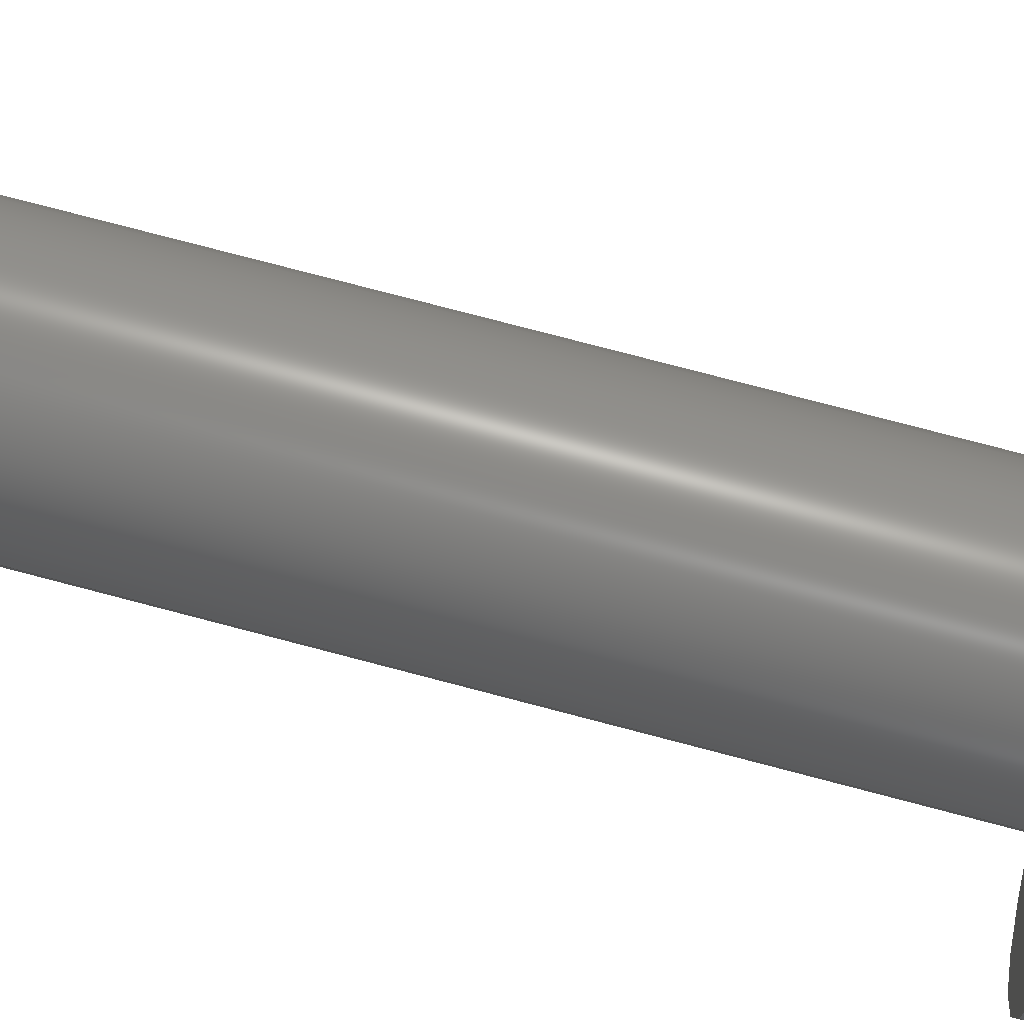
<metadata>
{"format":"step","ext":"stp","renderer":"f3d","projection":"perspective","resolution":1024,"background":"white","views":[{"elev":77.5,"azim":104.7,"up":"+Y"}]}
</metadata>
<code>
ISO-10303-21;
DATA;
#1=SHAPE_REPRESENTATION_RELATIONSHIP('MODEL',
'relationship between _model7-MODEL and _model7-MODEL',#12,#2);
#2=ADVANCED_BREP_SHAPE_REPRESENTATION('_model7-MODEL',(#35),#519);
#3=SHAPE_DEFINITION_REPRESENTATION(#4,#12);
#4=PRODUCT_DEFINITION_SHAPE('','',#5);
#5=PRODUCT_DEFINITION(' ','',#7,#6);
#6=PRODUCT_DEFINITION_CONTEXT('part definition',#11,'design');
#7=PRODUCT_DEFINITION_FORMATION_WITH_SPECIFIED_SOURCE(' ',' ',#8,
 .NOT_KNOWN.);
#8=PRODUCT('_model7','_model7',' ',(#9));
#9=PRODUCT_CONTEXT(' ',#11,'mechanical');
#10=APPLICATION_PROTOCOL_DEFINITION('international standard',
'automotive_design',2010,#11);
#11=APPLICATION_CONTEXT(
'core data for automotive mechanical design processes');
#12=SHAPE_REPRESENTATION('_model7-MODEL',(#327),#519);
#13=CYLINDRICAL_SURFACE('',#330,6);
#14=CYLINDRICAL_SURFACE('',#335,3);
#15=CIRCLE('',#328,6);
#16=CIRCLE('',#329,6);
#17=CIRCLE('',#331,3);
#18=CIRCLE('',#334,3);
#19=FACE_BOUND('',#85,.T.);
#20=FACE_BOUND('',#86,.T.);
#21=FACE_BOUND('',#87,.T.);
#22=FACE_BOUND('',#88,.T.);
#23=FACE_BOUND('',#89,.T.);
#24=FACE_BOUND('',#90,.T.);
#25=FACE_BOUND('',#91,.T.);
#26=FACE_BOUND('',#92,.T.);
#27=STYLED_ITEM('',(#28),#35);
#28=PRESENTATION_STYLE_ASSIGNMENT((#29));
#29=SURFACE_STYLE_USAGE(.BOTH.,#30);
#30=SURFACE_SIDE_STYLE('',(#31));
#31=SURFACE_STYLE_FILL_AREA(#32);
#32=FILL_AREA_STYLE('',(#33));
#33=FILL_AREA_STYLE_COLOUR('',#34);
#34=COLOUR_RGB('Pale Stone',0.8667,0.8549,0.7882);
#35=MANIFOLD_SOLID_BREP('',#36);
#36=CLOSED_SHELL('',(#37,#38,#39,#40,#41,#42,#43,#44,#45,#46,
#47,#48,#49,#50,#51,#52,#53,#54));
#37=ADVANCED_FACE('',(#19,#20),#13,.T.);
#38=ADVANCED_FACE('',(#21,#22),#55,.T.);
#39=ADVANCED_FACE('',(#23,#24),#56,.F.);
#40=ADVANCED_FACE('',(#25,#26),#14,.T.);
#41=ADVANCED_FACE('',(#71),#57,.T.);
#42=ADVANCED_FACE('',(#72),#58,.F.);
#43=ADVANCED_FACE('',(#73),#59,.F.);
#44=ADVANCED_FACE('',(#74),#60,.F.);
#45=ADVANCED_FACE('',(#75),#61,.F.);
#46=ADVANCED_FACE('',(#76),#62,.F.);
#47=ADVANCED_FACE('',(#77),#63,.F.);
#48=ADVANCED_FACE('',(#78),#64,.F.);
#49=ADVANCED_FACE('',(#79),#65,.F.);
#50=ADVANCED_FACE('',(#80),#66,.F.);
#51=ADVANCED_FACE('',(#81),#67,.F.);
#52=ADVANCED_FACE('',(#82),#68,.F.);
#53=ADVANCED_FACE('',(#83),#69,.F.);
#54=ADVANCED_FACE('',(#84),#70,.T.);
#55=PLANE('',#332);
#56=PLANE('',#333);
#57=PLANE('',#336);
#58=PLANE('',#337);
#59=PLANE('',#338);
#60=PLANE('',#339);
#61=PLANE('',#340);
#62=PLANE('',#341);
#63=PLANE('',#342);
#64=PLANE('',#343);
#65=PLANE('',#344);
#66=PLANE('',#345);
#67=PLANE('',#346);
#68=PLANE('',#347);
#69=PLANE('',#348);
#70=PLANE('',#349);
#71=FACE_OUTER_BOUND('',#93,.T.);
#72=FACE_OUTER_BOUND('',#94,.T.);
#73=FACE_OUTER_BOUND('',#95,.T.);
#74=FACE_OUTER_BOUND('',#96,.T.);
#75=FACE_OUTER_BOUND('',#97,.T.);
#76=FACE_OUTER_BOUND('',#98,.T.);
#77=FACE_OUTER_BOUND('',#99,.T.);
#78=FACE_OUTER_BOUND('',#100,.T.);
#79=FACE_OUTER_BOUND('',#101,.T.);
#80=FACE_OUTER_BOUND('',#102,.T.);
#81=FACE_OUTER_BOUND('',#103,.T.);
#82=FACE_OUTER_BOUND('',#104,.T.);
#83=FACE_OUTER_BOUND('',#105,.T.);
#84=FACE_OUTER_BOUND('',#106,.T.);
#85=EDGE_LOOP('',(#107));
#86=EDGE_LOOP('',(#108));
#87=EDGE_LOOP('',(#109));
#88=EDGE_LOOP('',(#110));
#89=EDGE_LOOP('',(#111,#112,#113,#114,#115,#116,#117,#118,#119,
#120,#121,#122));
#90=EDGE_LOOP('',(#123));
#91=EDGE_LOOP('',(#124));
#92=EDGE_LOOP('',(#125));
#93=EDGE_LOOP('',(#126));
#94=EDGE_LOOP('',(#127,#128,#129,#130));
#95=EDGE_LOOP('',(#131,#132,#133,#134));
#96=EDGE_LOOP('',(#135,#136,#137,#138));
#97=EDGE_LOOP('',(#139,#140,#141,#142));
#98=EDGE_LOOP('',(#143,#144,#145,#146));
#99=EDGE_LOOP('',(#147,#148,#149,#150));
#100=EDGE_LOOP('',(#151,#152,#153,#154));
#101=EDGE_LOOP('',(#155,#156,#157,#158));
#102=EDGE_LOOP('',(#159,#160,#161,#162));
#103=EDGE_LOOP('',(#163,#164,#165,#166));
#104=EDGE_LOOP('',(#167,#168,#169,#170));
#105=EDGE_LOOP('',(#171,#172,#173,#174));
#106=EDGE_LOOP('',(#175,#176,#177,#178,#179,#180,#181,#182,#183,
#184,#185,#186));
#107=ORIENTED_EDGE('',*,*,#215,.F.);
#108=ORIENTED_EDGE('',*,*,#216,.T.);
#109=ORIENTED_EDGE('',*,*,#217,.F.);
#110=ORIENTED_EDGE('',*,*,#215,.T.);
#111=ORIENTED_EDGE('',*,*,#218,.F.);
#112=ORIENTED_EDGE('',*,*,#219,.F.);
#113=ORIENTED_EDGE('',*,*,#220,.F.);
#114=ORIENTED_EDGE('',*,*,#221,.F.);
#115=ORIENTED_EDGE('',*,*,#222,.F.);
#116=ORIENTED_EDGE('',*,*,#223,.F.);
#117=ORIENTED_EDGE('',*,*,#224,.F.);
#118=ORIENTED_EDGE('',*,*,#225,.F.);
#119=ORIENTED_EDGE('',*,*,#226,.F.);
#120=ORIENTED_EDGE('',*,*,#227,.F.);
#121=ORIENTED_EDGE('',*,*,#228,.F.);
#122=ORIENTED_EDGE('',*,*,#229,.F.);
#123=ORIENTED_EDGE('',*,*,#216,.F.);
#124=ORIENTED_EDGE('',*,*,#230,.F.);
#125=ORIENTED_EDGE('',*,*,#217,.T.);
#126=ORIENTED_EDGE('',*,*,#230,.T.);
#127=ORIENTED_EDGE('',*,*,#219,.T.);
#128=ORIENTED_EDGE('',*,*,#231,.T.);
#129=ORIENTED_EDGE('',*,*,#232,.T.);
#130=ORIENTED_EDGE('',*,*,#233,.F.);
#131=ORIENTED_EDGE('',*,*,#218,.T.);
#132=ORIENTED_EDGE('',*,*,#234,.T.);
#133=ORIENTED_EDGE('',*,*,#235,.T.);
#134=ORIENTED_EDGE('',*,*,#231,.F.);
#135=ORIENTED_EDGE('',*,*,#229,.T.);
#136=ORIENTED_EDGE('',*,*,#236,.T.);
#137=ORIENTED_EDGE('',*,*,#237,.T.);
#138=ORIENTED_EDGE('',*,*,#234,.F.);
#139=ORIENTED_EDGE('',*,*,#228,.T.);
#140=ORIENTED_EDGE('',*,*,#238,.T.);
#141=ORIENTED_EDGE('',*,*,#239,.T.);
#142=ORIENTED_EDGE('',*,*,#236,.F.);
#143=ORIENTED_EDGE('',*,*,#227,.T.);
#144=ORIENTED_EDGE('',*,*,#240,.T.);
#145=ORIENTED_EDGE('',*,*,#241,.T.);
#146=ORIENTED_EDGE('',*,*,#238,.F.);
#147=ORIENTED_EDGE('',*,*,#226,.T.);
#148=ORIENTED_EDGE('',*,*,#242,.T.);
#149=ORIENTED_EDGE('',*,*,#243,.T.);
#150=ORIENTED_EDGE('',*,*,#240,.F.);
#151=ORIENTED_EDGE('',*,*,#225,.T.);
#152=ORIENTED_EDGE('',*,*,#244,.T.);
#153=ORIENTED_EDGE('',*,*,#245,.T.);
#154=ORIENTED_EDGE('',*,*,#242,.F.);
#155=ORIENTED_EDGE('',*,*,#224,.T.);
#156=ORIENTED_EDGE('',*,*,#246,.T.);
#157=ORIENTED_EDGE('',*,*,#247,.T.);
#158=ORIENTED_EDGE('',*,*,#244,.F.);
#159=ORIENTED_EDGE('',*,*,#223,.T.);
#160=ORIENTED_EDGE('',*,*,#248,.T.);
#161=ORIENTED_EDGE('',*,*,#249,.T.);
#162=ORIENTED_EDGE('',*,*,#246,.F.);
#163=ORIENTED_EDGE('',*,*,#222,.T.);
#164=ORIENTED_EDGE('',*,*,#250,.T.);
#165=ORIENTED_EDGE('',*,*,#251,.T.);
#166=ORIENTED_EDGE('',*,*,#248,.F.);
#167=ORIENTED_EDGE('',*,*,#221,.T.);
#168=ORIENTED_EDGE('',*,*,#252,.T.);
#169=ORIENTED_EDGE('',*,*,#253,.T.);
#170=ORIENTED_EDGE('',*,*,#250,.F.);
#171=ORIENTED_EDGE('',*,*,#220,.T.);
#172=ORIENTED_EDGE('',*,*,#233,.T.);
#173=ORIENTED_EDGE('',*,*,#254,.T.);
#174=ORIENTED_EDGE('',*,*,#252,.F.);
#175=ORIENTED_EDGE('',*,*,#232,.F.);
#176=ORIENTED_EDGE('',*,*,#235,.F.);
#177=ORIENTED_EDGE('',*,*,#237,.F.);
#178=ORIENTED_EDGE('',*,*,#239,.F.);
#179=ORIENTED_EDGE('',*,*,#241,.F.);
#180=ORIENTED_EDGE('',*,*,#243,.F.);
#181=ORIENTED_EDGE('',*,*,#245,.F.);
#182=ORIENTED_EDGE('',*,*,#247,.F.);
#183=ORIENTED_EDGE('',*,*,#249,.F.);
#184=ORIENTED_EDGE('',*,*,#251,.F.);
#185=ORIENTED_EDGE('',*,*,#253,.F.);
#186=ORIENTED_EDGE('',*,*,#254,.F.);
#187=VERTEX_POINT('',#434);
#188=VERTEX_POINT('',#436);
#189=VERTEX_POINT('',#439);
#190=VERTEX_POINT('',#442);
#191=VERTEX_POINT('',#443);
#192=VERTEX_POINT('',#445);
#193=VERTEX_POINT('',#447);
#194=VERTEX_POINT('',#449);
#195=VERTEX_POINT('',#451);
#196=VERTEX_POINT('',#453);
#197=VERTEX_POINT('',#455);
#198=VERTEX_POINT('',#457);
#199=VERTEX_POINT('',#459);
#200=VERTEX_POINT('',#461);
#201=VERTEX_POINT('',#463);
#202=VERTEX_POINT('',#467);
#203=VERTEX_POINT('',#471);
#204=VERTEX_POINT('',#473);
#205=VERTEX_POINT('',#477);
#206=VERTEX_POINT('',#481);
#207=VERTEX_POINT('',#485);
#208=VERTEX_POINT('',#489);
#209=VERTEX_POINT('',#493);
#210=VERTEX_POINT('',#497);
#211=VERTEX_POINT('',#501);
#212=VERTEX_POINT('',#505);
#213=VERTEX_POINT('',#509);
#214=VERTEX_POINT('',#513);
#215=EDGE_CURVE('',#187,#187,#15,.T.);
#216=EDGE_CURVE('',#188,#188,#16,.T.);
#217=EDGE_CURVE('',#189,#189,#17,.T.);
#218=EDGE_CURVE('',#190,#191,#255,.T.);
#219=EDGE_CURVE('',#192,#190,#256,.T.);
#220=EDGE_CURVE('',#193,#192,#257,.T.);
#221=EDGE_CURVE('',#194,#193,#258,.T.);
#222=EDGE_CURVE('',#195,#194,#259,.T.);
#223=EDGE_CURVE('',#196,#195,#260,.T.);
#224=EDGE_CURVE('',#197,#196,#261,.T.);
#225=EDGE_CURVE('',#198,#197,#262,.T.);
#226=EDGE_CURVE('',#199,#198,#263,.T.);
#227=EDGE_CURVE('',#200,#199,#264,.T.);
#228=EDGE_CURVE('',#201,#200,#265,.T.);
#229=EDGE_CURVE('',#191,#201,#266,.T.);
#230=EDGE_CURVE('',#202,#202,#18,.T.);
#231=EDGE_CURVE('',#190,#203,#267,.T.);
#232=EDGE_CURVE('',#203,#204,#268,.T.);
#233=EDGE_CURVE('',#192,#204,#269,.T.);
#234=EDGE_CURVE('',#191,#205,#270,.T.);
#235=EDGE_CURVE('',#205,#203,#271,.T.);
#236=EDGE_CURVE('',#201,#206,#272,.T.);
#237=EDGE_CURVE('',#206,#205,#273,.T.);
#238=EDGE_CURVE('',#200,#207,#274,.T.);
#239=EDGE_CURVE('',#207,#206,#275,.T.);
#240=EDGE_CURVE('',#199,#208,#276,.T.);
#241=EDGE_CURVE('',#208,#207,#277,.T.);
#242=EDGE_CURVE('',#198,#209,#278,.T.);
#243=EDGE_CURVE('',#209,#208,#279,.T.);
#244=EDGE_CURVE('',#197,#210,#280,.T.);
#245=EDGE_CURVE('',#210,#209,#281,.T.);
#246=EDGE_CURVE('',#196,#211,#282,.T.);
#247=EDGE_CURVE('',#211,#210,#283,.T.);
#248=EDGE_CURVE('',#195,#212,#284,.T.);
#249=EDGE_CURVE('',#212,#211,#285,.T.);
#250=EDGE_CURVE('',#194,#213,#286,.T.);
#251=EDGE_CURVE('',#213,#212,#287,.T.);
#252=EDGE_CURVE('',#193,#214,#288,.T.);
#253=EDGE_CURVE('',#214,#213,#289,.T.);
#254=EDGE_CURVE('',#204,#214,#290,.T.);
#255=LINE('',#441,#291);
#256=LINE('',#444,#292);
#257=LINE('',#446,#293);
#258=LINE('',#448,#294);
#259=LINE('',#450,#295);
#260=LINE('',#452,#296);
#261=LINE('',#454,#297);
#262=LINE('',#456,#298);
#263=LINE('',#458,#299);
#264=LINE('',#460,#300);
#265=LINE('',#462,#301);
#266=LINE('',#464,#302);
#267=LINE('',#470,#303);
#268=LINE('',#472,#304);
#269=LINE('',#474,#305);
#270=LINE('',#476,#306);
#271=LINE('',#478,#307);
#272=LINE('',#480,#308);
#273=LINE('',#482,#309);
#274=LINE('',#484,#310);
#275=LINE('',#486,#311);
#276=LINE('',#488,#312);
#277=LINE('',#490,#313);
#278=LINE('',#492,#314);
#279=LINE('',#494,#315);
#280=LINE('',#496,#316);
#281=LINE('',#498,#317);
#282=LINE('',#500,#318);
#283=LINE('',#502,#319);
#284=LINE('',#504,#320);
#285=LINE('',#506,#321);
#286=LINE('',#508,#322);
#287=LINE('',#510,#323);
#288=LINE('',#512,#324);
#289=LINE('',#514,#325);
#290=LINE('',#516,#326);
#291=VECTOR('',#362,1);
#292=VECTOR('',#363,1);
#293=VECTOR('',#364,1);
#294=VECTOR('',#365,1);
#295=VECTOR('',#366,1);
#296=VECTOR('',#367,1);
#297=VECTOR('',#368,1);
#298=VECTOR('',#369,1);
#299=VECTOR('',#370,1);
#300=VECTOR('',#371,1);
#301=VECTOR('',#372,1);
#302=VECTOR('',#373,1);
#303=VECTOR('',#382,1);
#304=VECTOR('',#383,1);
#305=VECTOR('',#384,1);
#306=VECTOR('',#387,1);
#307=VECTOR('',#388,1);
#308=VECTOR('',#391,1);
#309=VECTOR('',#392,1);
#310=VECTOR('',#395,1);
#311=VECTOR('',#396,1);
#312=VECTOR('',#399,1);
#313=VECTOR('',#400,1);
#314=VECTOR('',#403,1);
#315=VECTOR('',#404,1);
#316=VECTOR('',#407,1);
#317=VECTOR('',#408,1);
#318=VECTOR('',#411,1);
#319=VECTOR('',#412,1);
#320=VECTOR('',#415,1);
#321=VECTOR('',#416,1);
#322=VECTOR('',#419,1);
#323=VECTOR('',#420,1);
#324=VECTOR('',#423,1);
#325=VECTOR('',#424,1);
#326=VECTOR('',#427,1);
#327=AXIS2_PLACEMENT_3D('',#432,#350,#351);
#328=AXIS2_PLACEMENT_3D('',#433,#352,#353);
#329=AXIS2_PLACEMENT_3D('',#435,#354,#355);
#330=AXIS2_PLACEMENT_3D('',#437,#356,#357);
#331=AXIS2_PLACEMENT_3D('',#438,#358,#359);
#332=AXIS2_PLACEMENT_3D('',#440,#360,#361);
#333=AXIS2_PLACEMENT_3D('',#465,#374,#375);
#334=AXIS2_PLACEMENT_3D('',#466,#376,#377);
#335=AXIS2_PLACEMENT_3D('',#468,#378,#379);
#336=AXIS2_PLACEMENT_3D('',#469,#380,#381);
#337=AXIS2_PLACEMENT_3D('',#475,#385,#386);
#338=AXIS2_PLACEMENT_3D('',#479,#389,#390);
#339=AXIS2_PLACEMENT_3D('',#483,#393,#394);
#340=AXIS2_PLACEMENT_3D('',#487,#397,#398);
#341=AXIS2_PLACEMENT_3D('',#491,#401,#402);
#342=AXIS2_PLACEMENT_3D('',#495,#405,#406);
#343=AXIS2_PLACEMENT_3D('',#499,#409,#410);
#344=AXIS2_PLACEMENT_3D('',#503,#413,#414);
#345=AXIS2_PLACEMENT_3D('',#507,#417,#418);
#346=AXIS2_PLACEMENT_3D('',#511,#421,#422);
#347=AXIS2_PLACEMENT_3D('',#515,#425,#426);
#348=AXIS2_PLACEMENT_3D('',#517,#428,#429);
#349=AXIS2_PLACEMENT_3D('',#518,#430,#431);
#350=DIRECTION('',(0,0,1));
#351=DIRECTION('',(1,0,0));
#352=DIRECTION('',(0,0,1));
#353=DIRECTION('',(1,0,0));
#354=DIRECTION('',(0,0,1));
#355=DIRECTION('',(1,0,0));
#356=DIRECTION('',(0,0,-1));
#357=DIRECTION('',(-1,0,0));
#358=DIRECTION('',(0,0,1));
#359=DIRECTION('',(1,0,0));
#360=DIRECTION('',(0,0,1));
#361=DIRECTION('',(1,0,0));
#362=DIRECTION('',(1,1.03e-15,0));
#363=DIRECTION('',(-1.735e-15,1,0));
#364=DIRECTION('',(-1,0,0));
#365=DIRECTION('',(-4.879e-16,1,0));
#366=DIRECTION('',(-1,0,0));
#367=DIRECTION('',(1.952e-15,-1,0));
#368=DIRECTION('',(-1,0,0));
#369=DIRECTION('',(1.735e-15,-1,0));
#370=DIRECTION('',(1,1.03e-15,0));
#371=DIRECTION('',(1.952e-15,-1,0));
#372=DIRECTION('',(1,8.674e-16,0));
#373=DIRECTION('',(-4.879e-16,1,0));
#374=DIRECTION('',(0,0,1));
#375=DIRECTION('',(1,0,0));
#376=DIRECTION('',(0,0,1));
#377=DIRECTION('',(1,0,0));
#378=DIRECTION('',(0,0,-1));
#379=DIRECTION('',(-1,0,0));
#380=DIRECTION('',(0,0,1));
#381=DIRECTION('',(1,0,0));
#382=DIRECTION('',(0,0,1));
#383=DIRECTION('',(1.735e-15,-1,0));
#384=DIRECTION('',(0,0,1));
#385=DIRECTION('',(-1,-1.735e-15,0));
#386=DIRECTION('',(1.735e-15,-1,0));
#387=DIRECTION('',(0,0,1));
#388=DIRECTION('',(-1,-1.03e-15,0));
#389=DIRECTION('',(-1.03e-15,1,0));
#390=DIRECTION('',(-1,-1.03e-15,0));
#391=DIRECTION('',(0,0,1));
#392=DIRECTION('',(4.879e-16,-1,0));
#393=DIRECTION('',(-1,-4.879e-16,0));
#394=DIRECTION('',(4.879e-16,-1,0));
#395=DIRECTION('',(0,0,1));
#396=DIRECTION('',(-1,-8.674e-16,0));
#397=DIRECTION('',(-8.674e-16,1,0));
#398=DIRECTION('',(-1,-8.674e-16,0));
#399=DIRECTION('',(0,0,1));
#400=DIRECTION('',(-1.952e-15,1,0));
#401=DIRECTION('',(1,1.952e-15,0));
#402=DIRECTION('',(-1.952e-15,1,0));
#403=DIRECTION('',(0,0,1));
#404=DIRECTION('',(-1,-1.03e-15,0));
#405=DIRECTION('',(-1.03e-15,1,0));
#406=DIRECTION('',(-1,-1.03e-15,0));
#407=DIRECTION('',(0,0,1));
#408=DIRECTION('',(-1.735e-15,1,0));
#409=DIRECTION('',(1,1.735e-15,0));
#410=DIRECTION('',(-1.735e-15,1,0));
#411=DIRECTION('',(0,0,1));
#412=DIRECTION('',(1,0,0));
#413=DIRECTION('',(0,-1,0));
#414=DIRECTION('',(0,0,-1));
#415=DIRECTION('',(0,0,1));
#416=DIRECTION('',(-1.952e-15,1,0));
#417=DIRECTION('',(1,1.952e-15,0));
#418=DIRECTION('',(-1.952e-15,1,0));
#419=DIRECTION('',(0,0,1));
#420=DIRECTION('',(1,0,0));
#421=DIRECTION('',(0,-1,0));
#422=DIRECTION('',(0,0,-1));
#423=DIRECTION('',(0,0,1));
#424=DIRECTION('',(4.879e-16,-1,0));
#425=DIRECTION('',(-1,-4.879e-16,0));
#426=DIRECTION('',(4.879e-16,-1,0));
#427=DIRECTION('',(1,0,0));
#428=DIRECTION('',(0,-1,0));
#429=DIRECTION('',(0,0,-1));
#430=DIRECTION('',(0,0,-1));
#431=DIRECTION('',(-1,0,0));
#432=CARTESIAN_POINT('',(0,0,0));
#433=CARTESIAN_POINT('',(0,0,5));
#434=CARTESIAN_POINT('',(6,0,5));
#435=CARTESIAN_POINT('',(0,0,0));
#436=CARTESIAN_POINT('',(6,0,0));
#437=CARTESIAN_POINT('',(0,0,5));
#438=CARTESIAN_POINT('',(0,0,5));
#439=CARTESIAN_POINT('',(3,0,5));
#440=CARTESIAN_POINT('',(0,0,5));
#441=CARTESIAN_POINT('',(-5,1,0));
#442=CARTESIAN_POINT('',(-5,1,0));
#443=CARTESIAN_POINT('',(-1,1,0));
#444=CARTESIAN_POINT('',(-5,-1,0));
#445=CARTESIAN_POINT('',(-5,-1,0));
#446=CARTESIAN_POINT('',(-1,-1,0));
#447=CARTESIAN_POINT('',(-1,-1,0));
#448=CARTESIAN_POINT('',(-1,-5,0));
#449=CARTESIAN_POINT('',(-1,-5,0));
#450=CARTESIAN_POINT('',(1,-5,0));
#451=CARTESIAN_POINT('',(1,-5,0));
#452=CARTESIAN_POINT('',(1,-1,0));
#453=CARTESIAN_POINT('',(1,-1,0));
#454=CARTESIAN_POINT('',(5,-1,0));
#455=CARTESIAN_POINT('',(5,-1,0));
#456=CARTESIAN_POINT('',(5,1,0));
#457=CARTESIAN_POINT('',(5,1,0));
#458=CARTESIAN_POINT('',(1,1,0));
#459=CARTESIAN_POINT('',(1,1,0));
#460=CARTESIAN_POINT('',(1,5,0));
#461=CARTESIAN_POINT('',(1,5,0));
#462=CARTESIAN_POINT('',(-1,5,0));
#463=CARTESIAN_POINT('',(-1,5,0));
#464=CARTESIAN_POINT('',(-1,1,0));
#465=CARTESIAN_POINT('',(0,0,0));
#466=CARTESIAN_POINT('',(0,0,30));
#467=CARTESIAN_POINT('',(3,0,30));
#468=CARTESIAN_POINT('',(0,0,30));
#469=CARTESIAN_POINT('',(0,0,30));
#470=CARTESIAN_POINT('',(-5,1,2));
#471=CARTESIAN_POINT('',(-5,1,2));
#472=CARTESIAN_POINT('',(-5,-1,2));
#473=CARTESIAN_POINT('',(-5,-1,2));
#474=CARTESIAN_POINT('',(-5,-1,2));
#475=CARTESIAN_POINT('',(-5,-1,2));
#476=CARTESIAN_POINT('',(-1,1,2));
#477=CARTESIAN_POINT('',(-1,1,2));
#478=CARTESIAN_POINT('',(-5,1,2));
#479=CARTESIAN_POINT('',(-5,1,2));
#480=CARTESIAN_POINT('',(-1,5,2));
#481=CARTESIAN_POINT('',(-1,5,2));
#482=CARTESIAN_POINT('',(-1,1,2));
#483=CARTESIAN_POINT('',(-1,1,2));
#484=CARTESIAN_POINT('',(1,5,2));
#485=CARTESIAN_POINT('',(1,5,2));
#486=CARTESIAN_POINT('',(-1,5,2));
#487=CARTESIAN_POINT('',(-1,5,2));
#488=CARTESIAN_POINT('',(1,1,2));
#489=CARTESIAN_POINT('',(1,1,2));
#490=CARTESIAN_POINT('',(1,5,2));
#491=CARTESIAN_POINT('',(1,5,2));
#492=CARTESIAN_POINT('',(5,1,2));
#493=CARTESIAN_POINT('',(5,1,2));
#494=CARTESIAN_POINT('',(1,1,2));
#495=CARTESIAN_POINT('',(1,1,2));
#496=CARTESIAN_POINT('',(5,-1,2));
#497=CARTESIAN_POINT('',(5,-1,2));
#498=CARTESIAN_POINT('',(5,1,2));
#499=CARTESIAN_POINT('',(5,1,2));
#500=CARTESIAN_POINT('',(1,-1,2));
#501=CARTESIAN_POINT('',(1,-1,2));
#502=CARTESIAN_POINT('',(5,-1,2));
#503=CARTESIAN_POINT('',(5,-1,2));
#504=CARTESIAN_POINT('',(1,-5,2));
#505=CARTESIAN_POINT('',(1,-5,2));
#506=CARTESIAN_POINT('',(1,-1,2));
#507=CARTESIAN_POINT('',(1,-1,2));
#508=CARTESIAN_POINT('',(-1,-5,2));
#509=CARTESIAN_POINT('',(-1,-5,2));
#510=CARTESIAN_POINT('',(1,-5,2));
#511=CARTESIAN_POINT('',(1,-5,2));
#512=CARTESIAN_POINT('',(-1,-1,2));
#513=CARTESIAN_POINT('',(-1,-1,2));
#514=CARTESIAN_POINT('',(-1,-5,2));
#515=CARTESIAN_POINT('',(-1,-5,2));
#516=CARTESIAN_POINT('',(-1,-1,2));
#517=CARTESIAN_POINT('',(-1,-1,2));
#518=CARTESIAN_POINT('',(0,0,2));
#519=(
GEOMETRIC_REPRESENTATION_CONTEXT(3)
GLOBAL_UNCERTAINTY_ASSIGNED_CONTEXT((#520))
GLOBAL_UNIT_ASSIGNED_CONTEXT((#526,#522,#521))
REPRESENTATION_CONTEXT('_model7','COMPONENT_PART')
);
#520=UNCERTAINTY_MEASURE_WITH_UNIT(LENGTH_MEASURE(2e-05),#526,
'DISTANCE_ACCURACY_VALUE','Maximum Tolerance applied to model');
#521=(
NAMED_UNIT(*)
SI_UNIT($,.STERADIAN.)
SOLID_ANGLE_UNIT()
);
#522=(
CONVERSION_BASED_UNIT('DEGREE',#524)
NAMED_UNIT(#523)
PLANE_ANGLE_UNIT()
);
#523=DIMENSIONAL_EXPONENTS(0,0,0,0,0,0,0);
#524=PLANE_ANGLE_MEASURE_WITH_UNIT(PLANE_ANGLE_MEASURE(0.01745),#525);
#525=(
NAMED_UNIT(*)
PLANE_ANGLE_UNIT()
SI_UNIT($,.RADIAN.)
);
#526=(
LENGTH_UNIT()
NAMED_UNIT(*)
SI_UNIT(.MILLI.,.METRE.)
);
ENDSEC;
END-ISO-10303-21;

</code>
